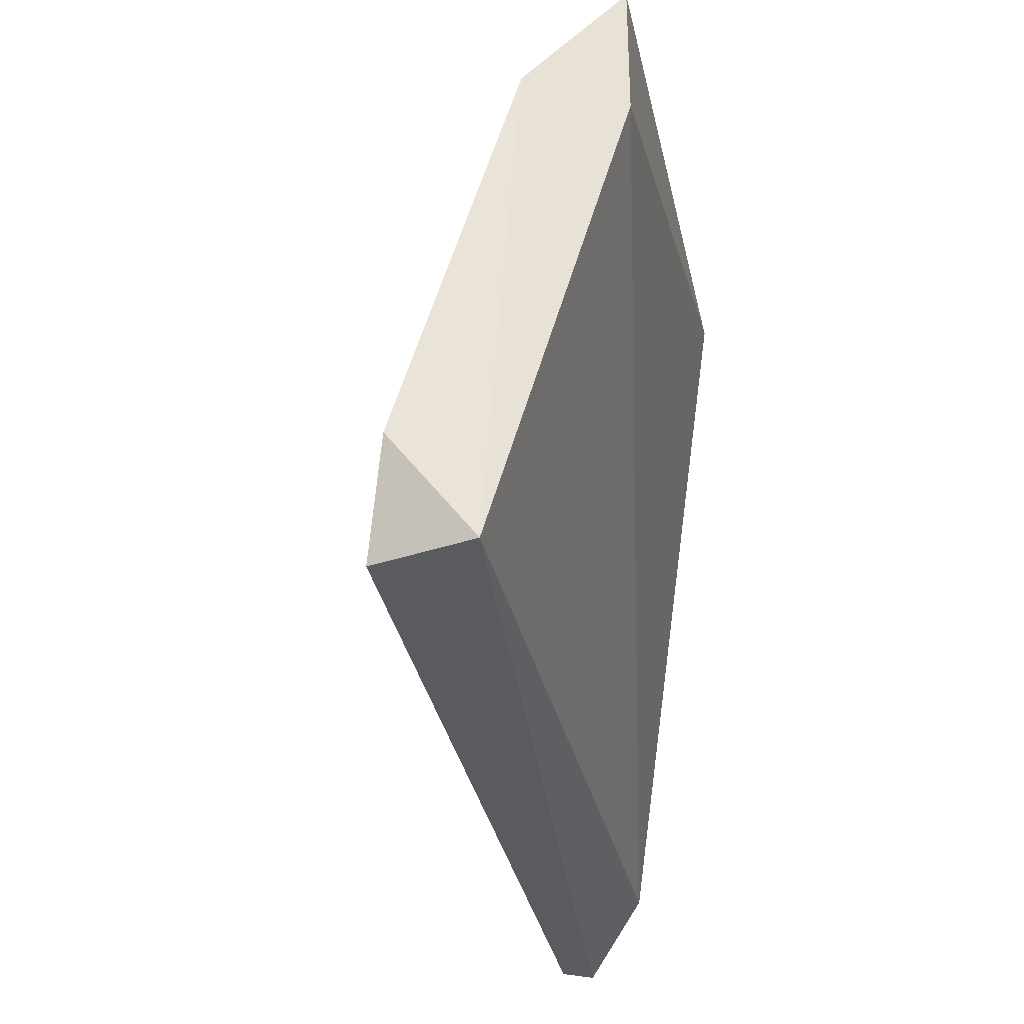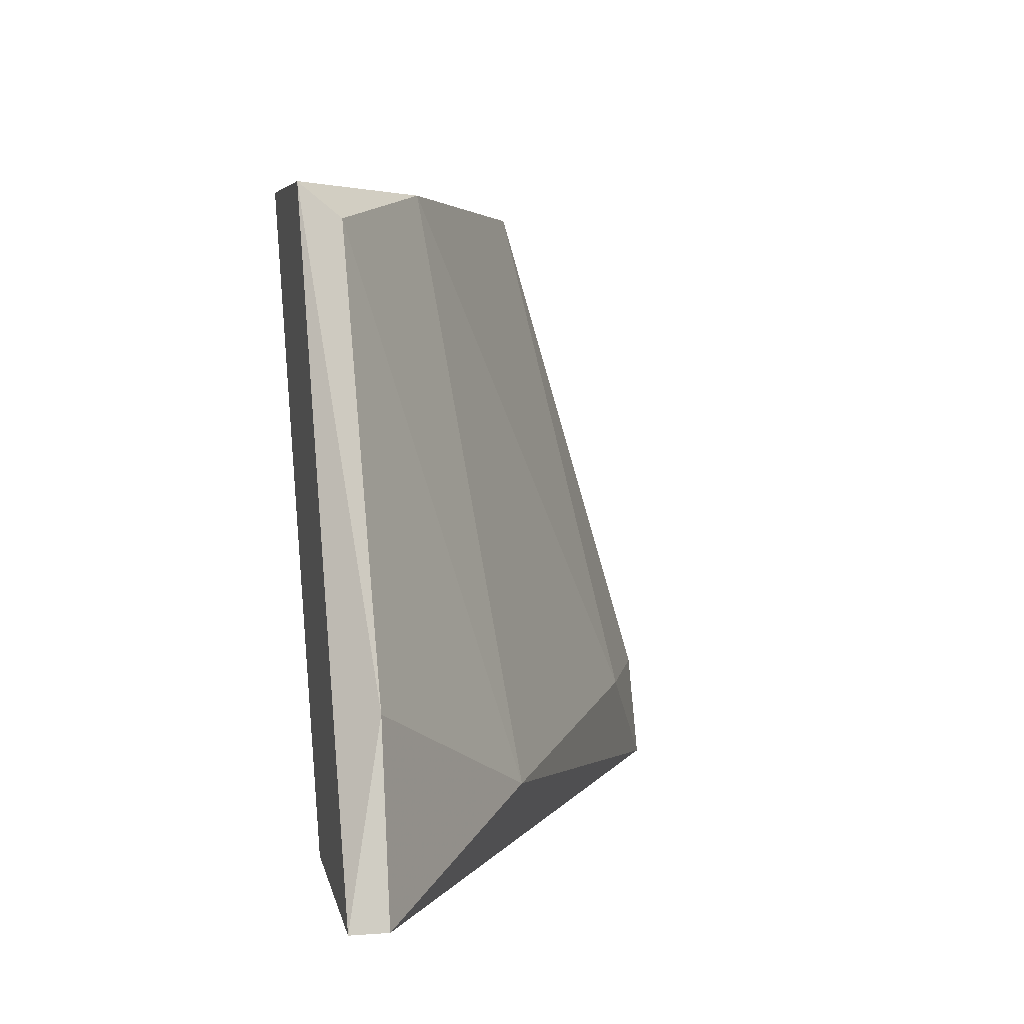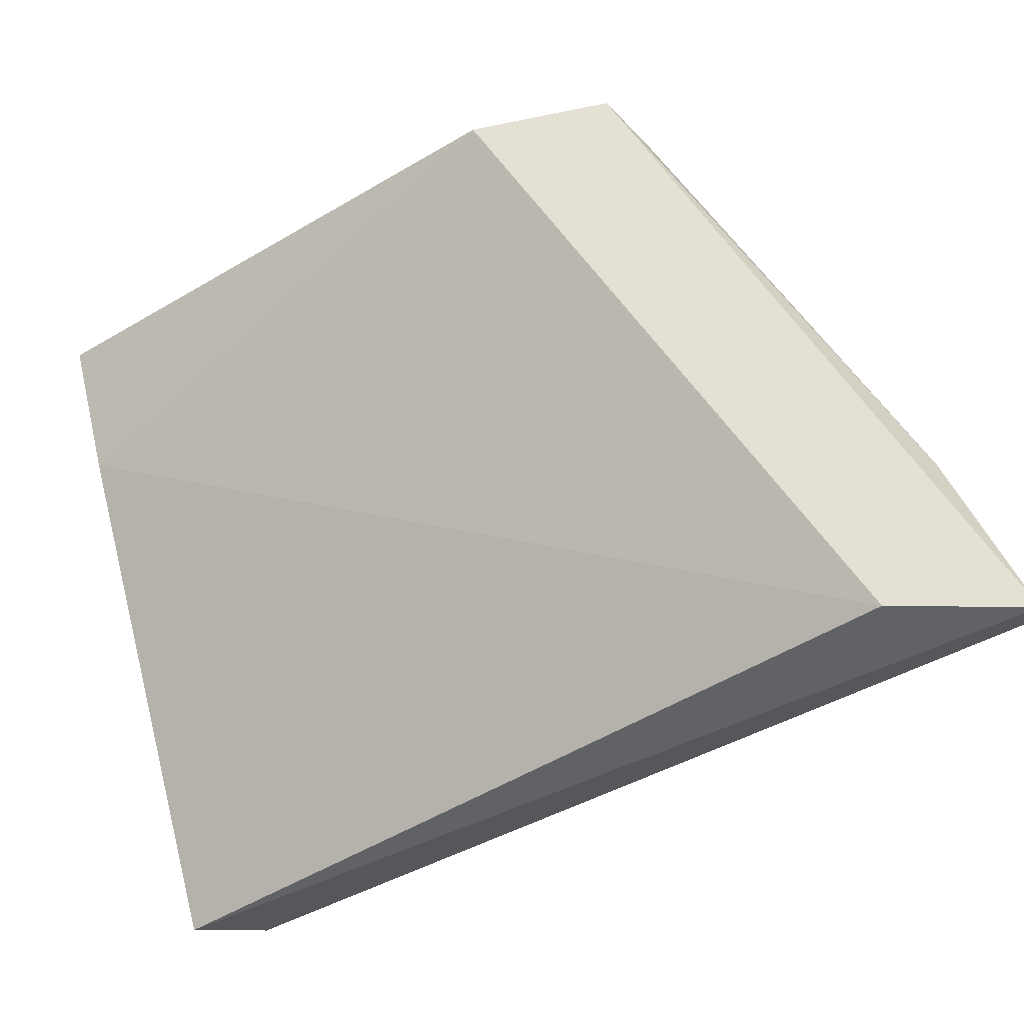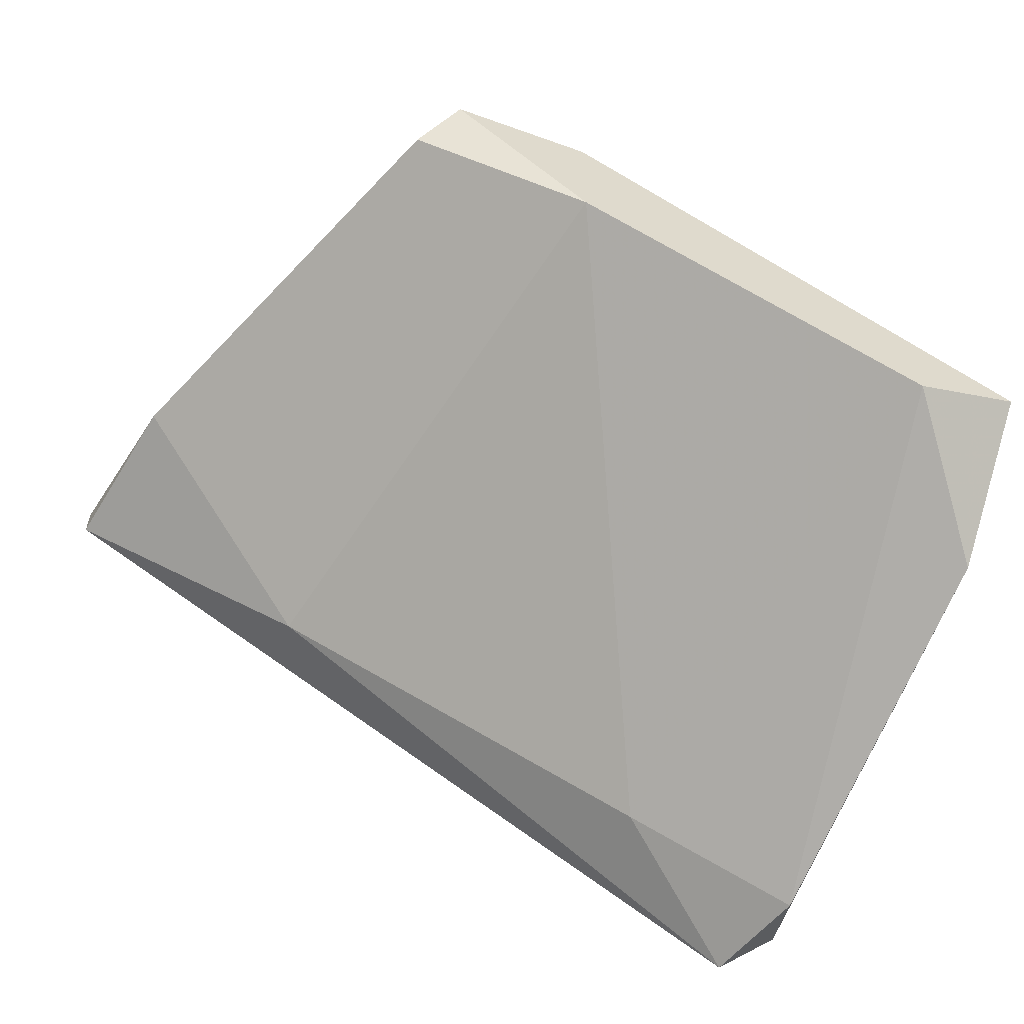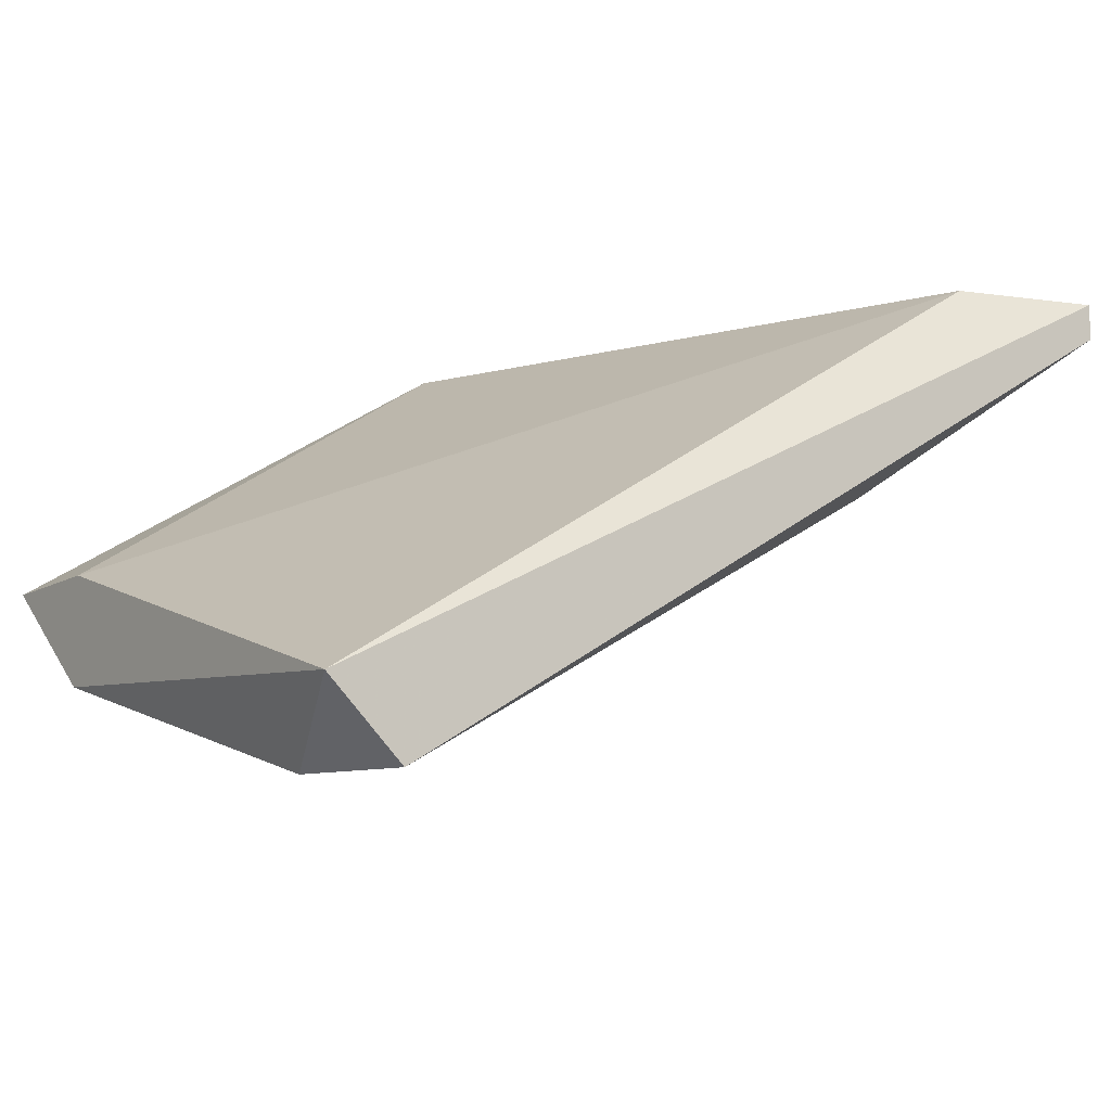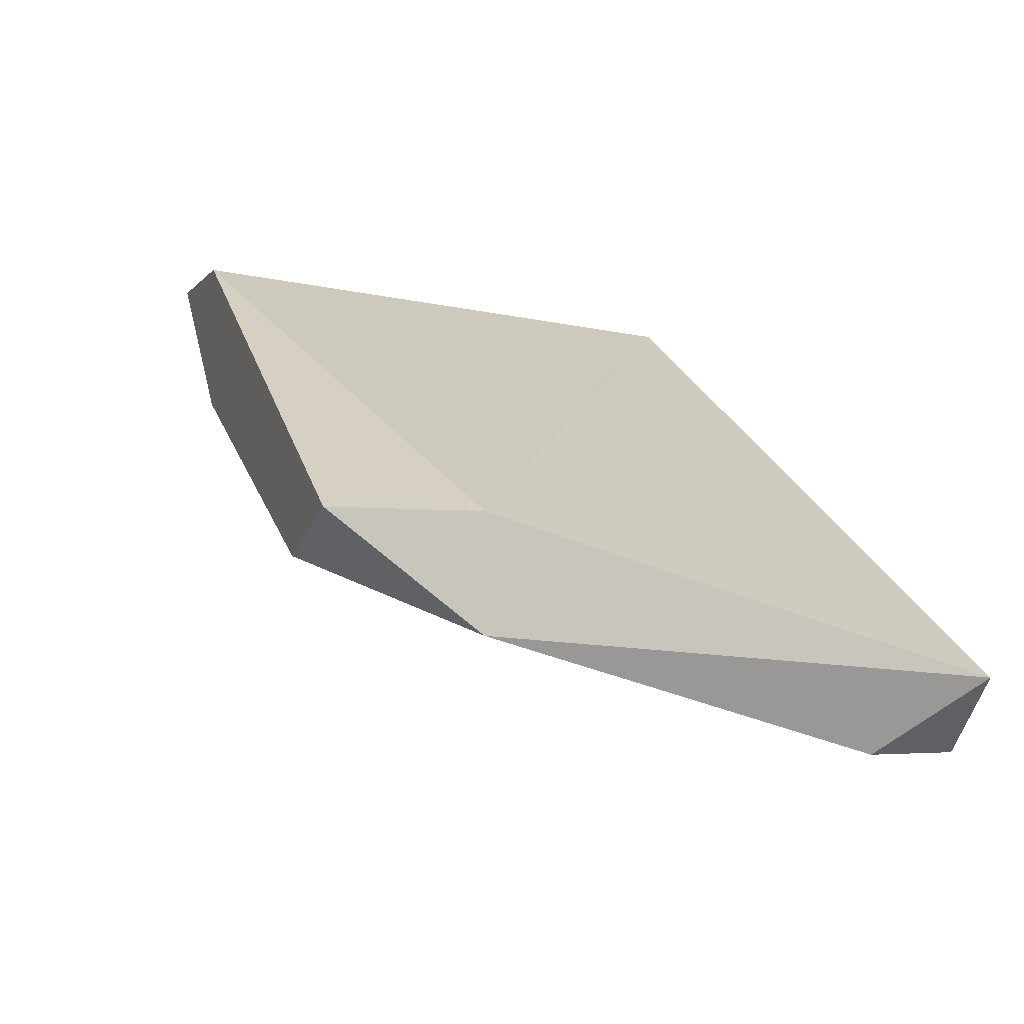
<metadata>
{"format":"obj","ext":"obj","renderer":"f3d","projection":"perspective","resolution":1024,"background":"white","views":[{"elev":-32.7,"azim":70.5,"up":"+Z"},{"elev":3.8,"azim":-104.3,"up":"+Z"},{"elev":65.3,"azim":166.5,"up":"+Y"},{"elev":-59.0,"azim":-20.2,"up":"+Y"},{"elev":-10.1,"azim":146.1,"up":"+Y"},{"elev":-4.5,"azim":70.3,"up":"+Y"}]}
</metadata>
<code>
v 0.002985 -0.01822 0.003011
v 0.008372 -0.02107 0.008398
v 0.003936 -0.01822 0.008398
v 0.003936 -0.02012 0.003328
v 0.002034 -0.01854 0.004278
v 0.003619 -0.01854 0.00808
v 0.001717 -0.01822 0.002694
v 0.001717 -0.01854 0.002694
v 0.008688 -0.02266 0.002694
v 0.009323 -0.02076 0.00713
v 0.009323 -0.02076 0.008398
v 0.009323 -0.02171 0.00713
v 0.009323 -0.02202 0.002694
v 0.005204 -0.01822 0.008398
v 0.005204 -0.01949 0.008398
v 0.007421 -0.02202 0.003645
v 0.009006 -0.02266 0.003645
f 13 7 1
f 7 14 1
f 13 1 10
f 1 14 10
f 2 12 11
f 14 2 11
f 12 2 17
f 2 14 15
f 16 2 15
f 2 16 17
f 6 3 5
f 3 7 5
f 6 15 3
f 14 7 3
f 15 14 3
f 4 6 5
f 8 4 5
f 6 4 15
f 8 9 4
f 9 16 4
f 4 16 15
f 7 8 5
f 8 7 13
f 8 13 9
f 9 13 17
f 16 9 17
f 12 10 11
f 10 14 11
f 12 13 10
f 13 12 17

</code>
